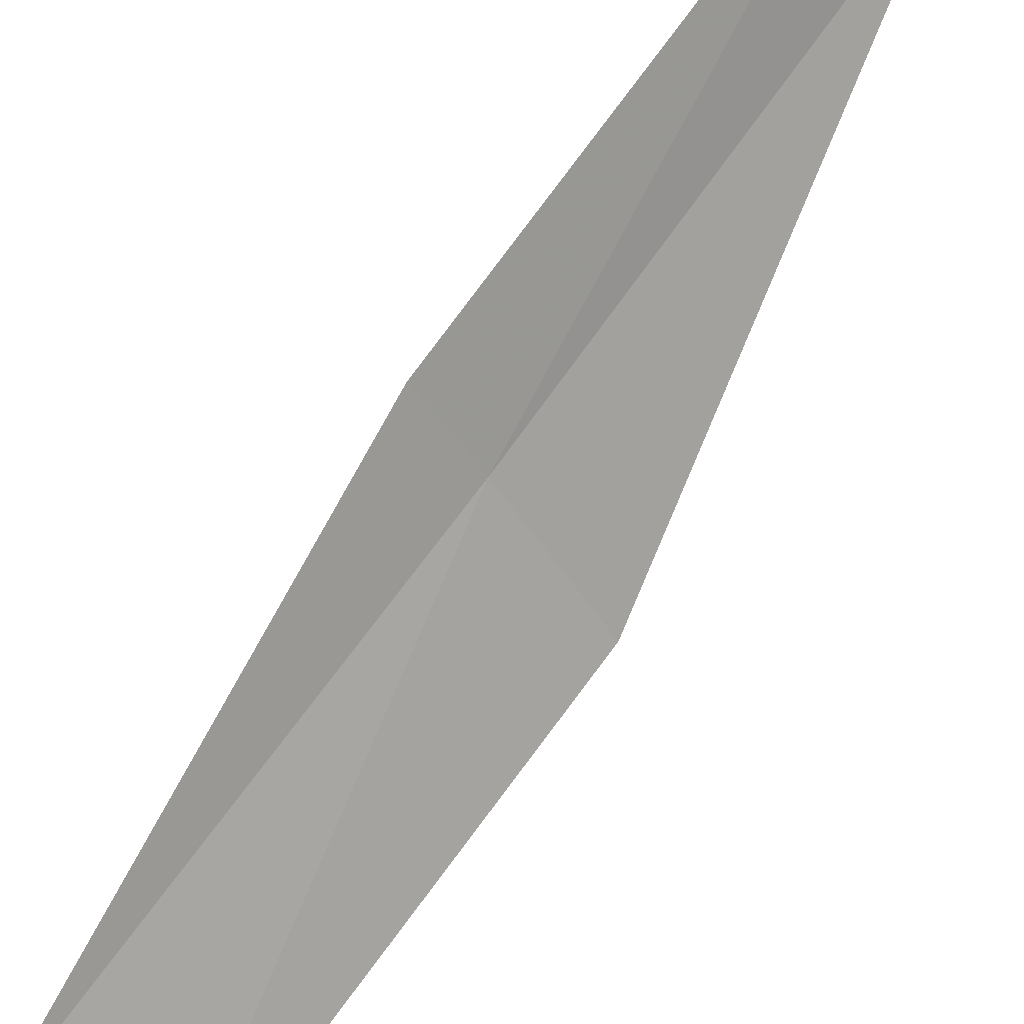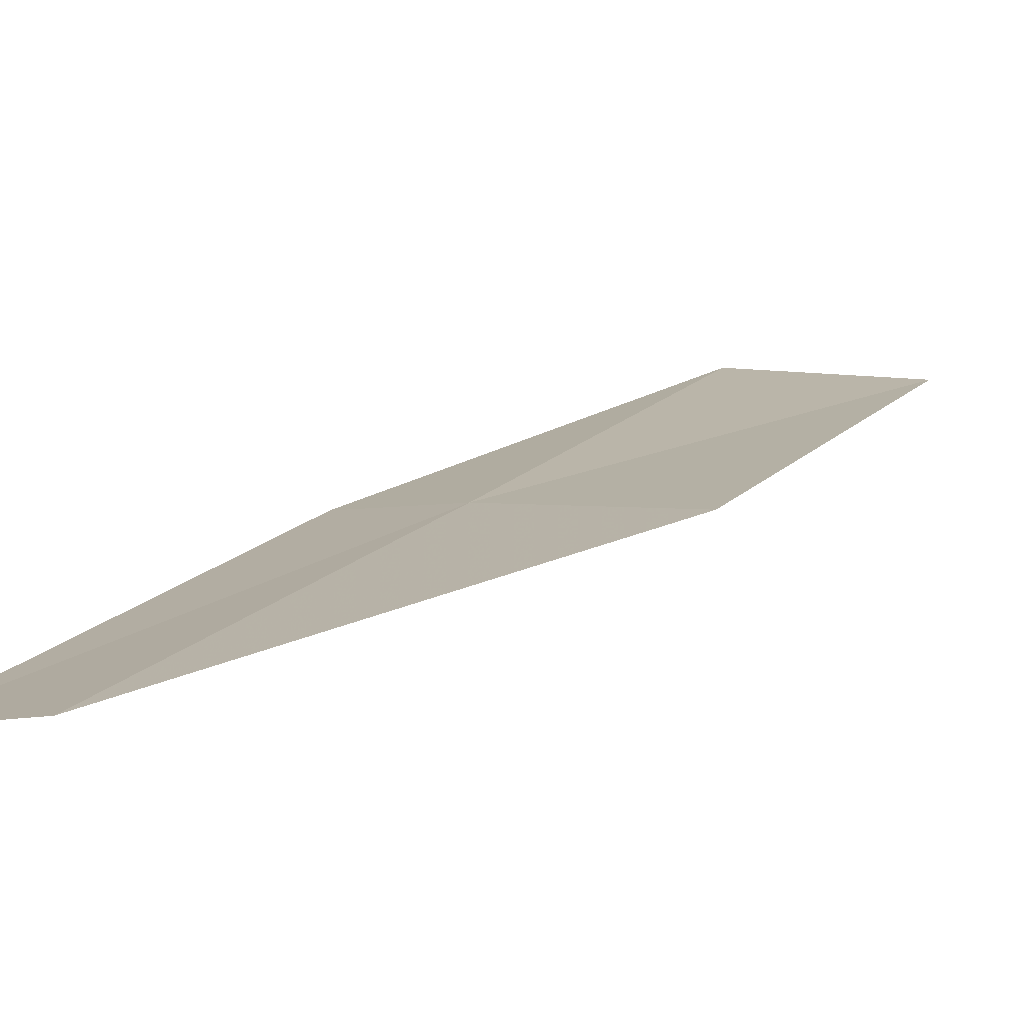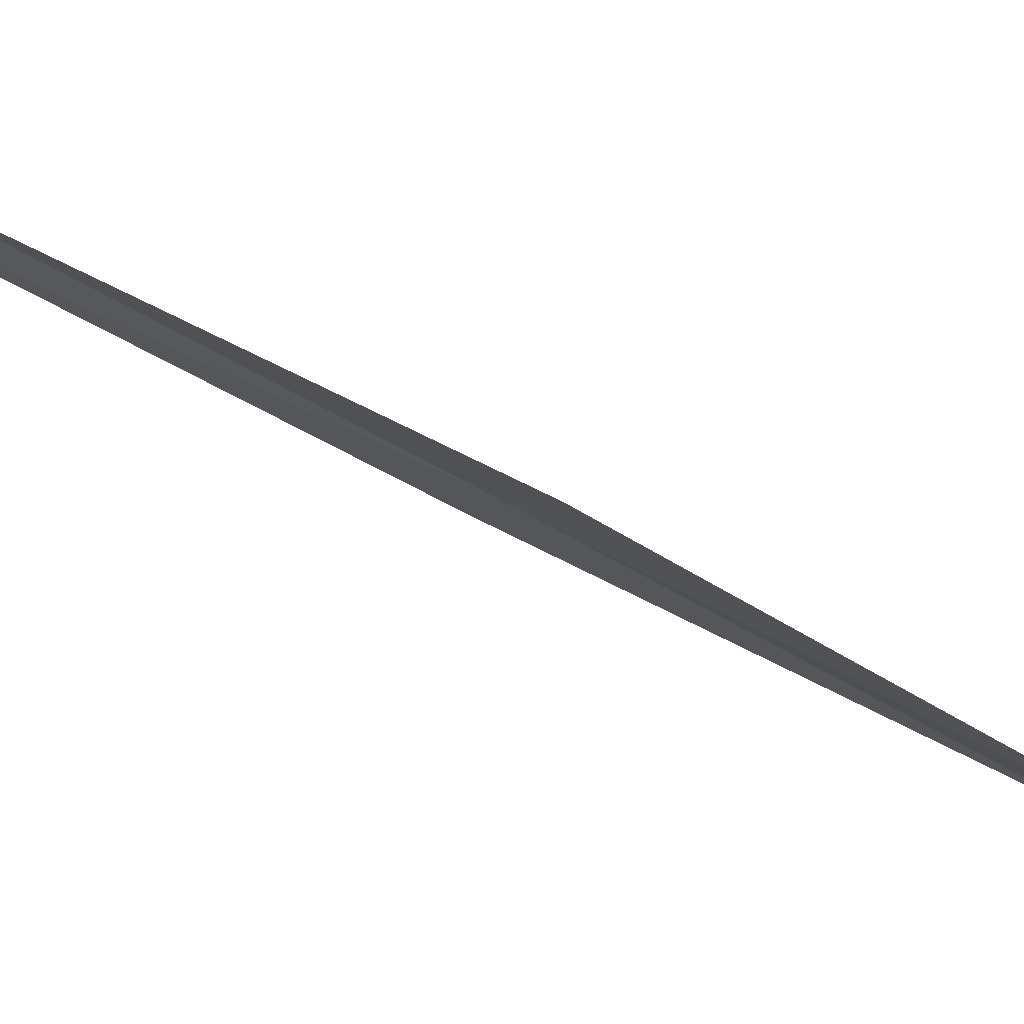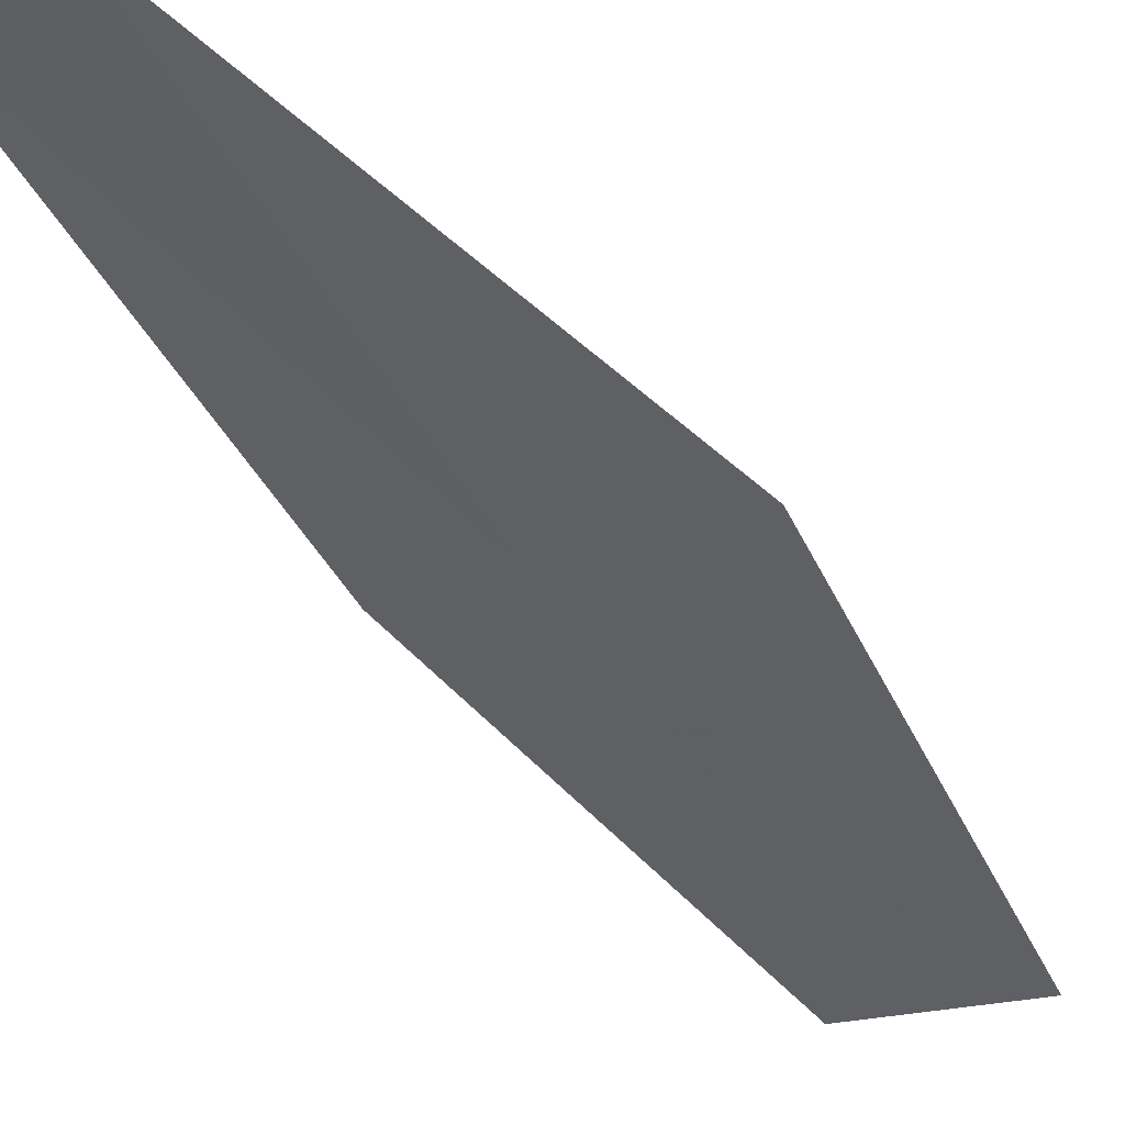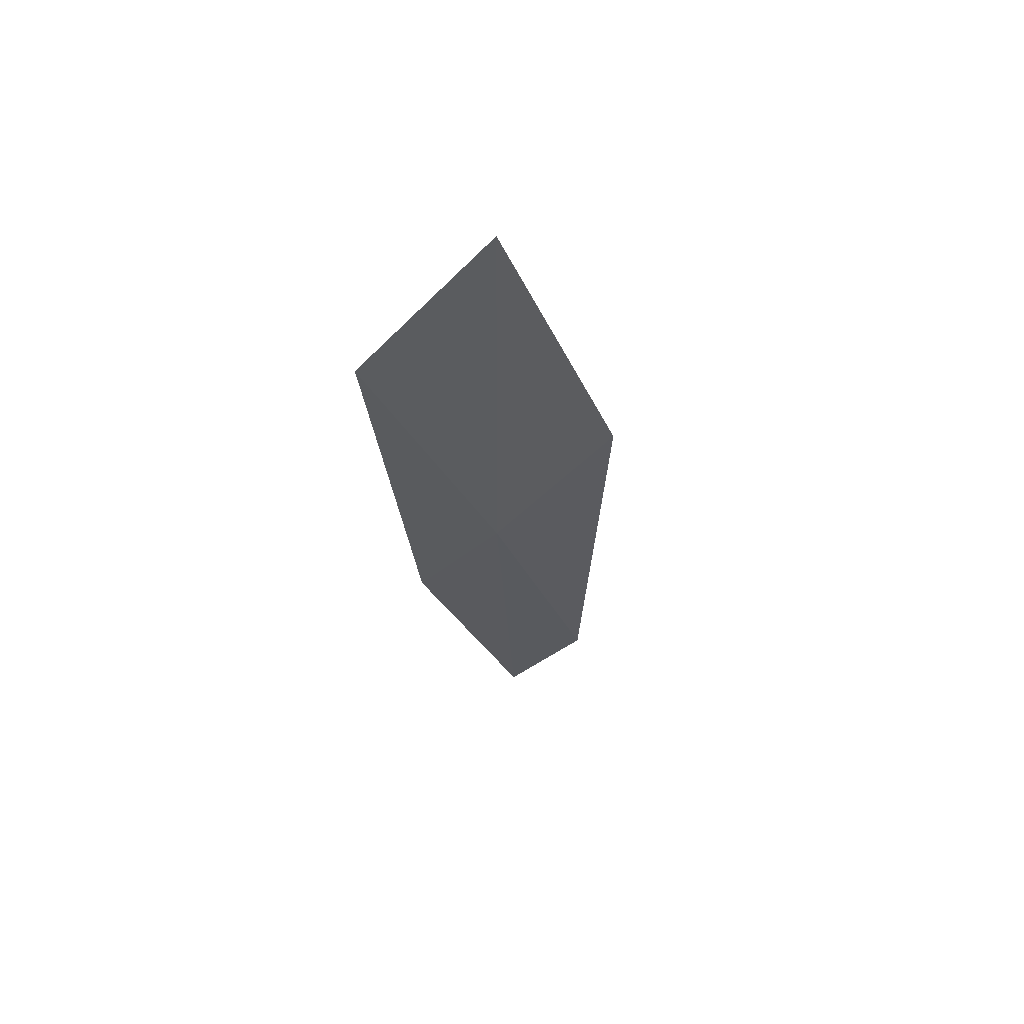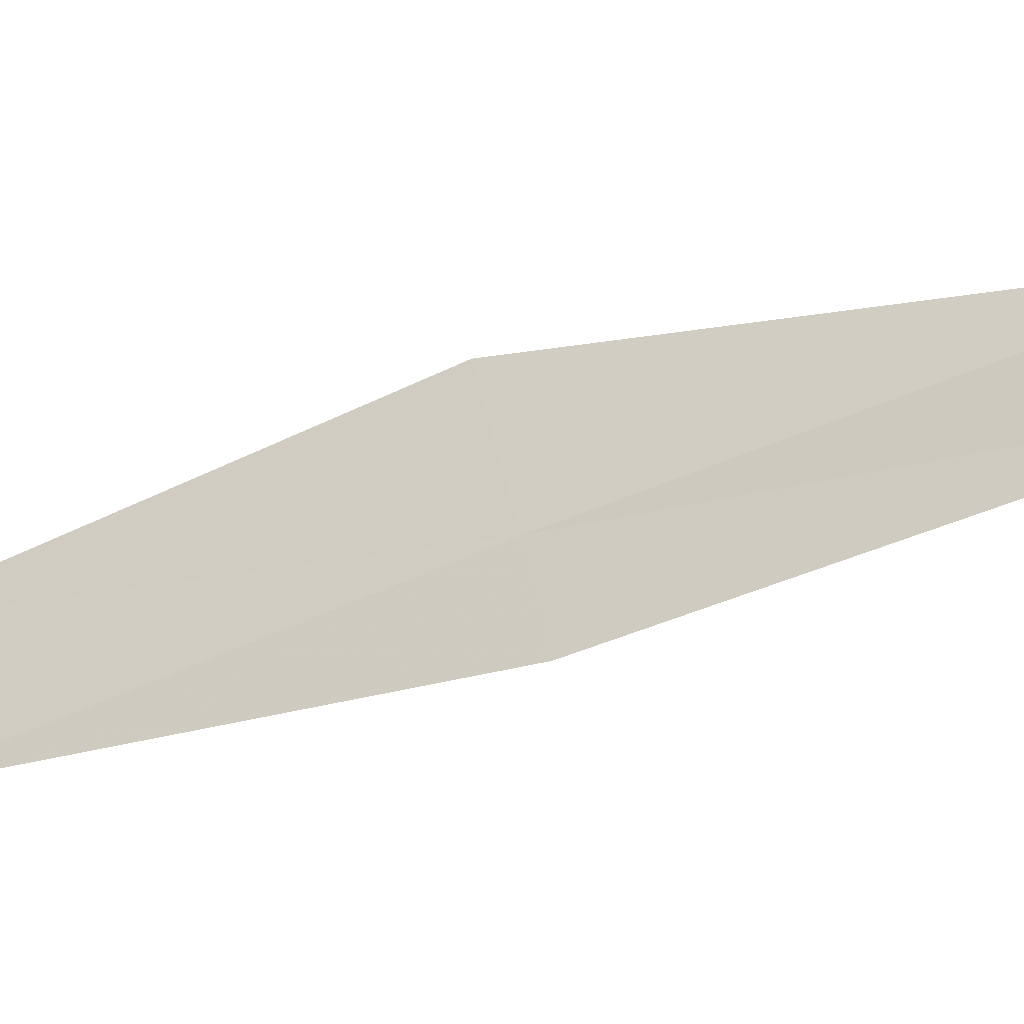
<metadata>
{"format":"obj","ext":"obj","renderer":"f3d","projection":"perspective","resolution":1024,"background":"white","views":[{"elev":-63.0,"azim":-57.4,"up":"+Y"},{"elev":43.9,"azim":11.7,"up":"+Y"},{"elev":9.8,"azim":76.0,"up":"+Y"},{"elev":-11.5,"azim":13.7,"up":"+Y"},{"elev":-77.6,"azim":49.3,"up":"+Z"},{"elev":38.9,"azim":-101.8,"up":"+Y"}]}
</metadata>
<code>
v 20.93 9.863 4
v 22.16 8.829 2
v 21.66 9.977 4
v 21.42 8.754 2
v 20.5 9.747 4
v 20.39 10.95 6
v 19.96 10.81 6
f 1 3 2
f 1 2 4
f 1 4 5
f 1 6 3
f 1 7 6
f 1 5 7

</code>
